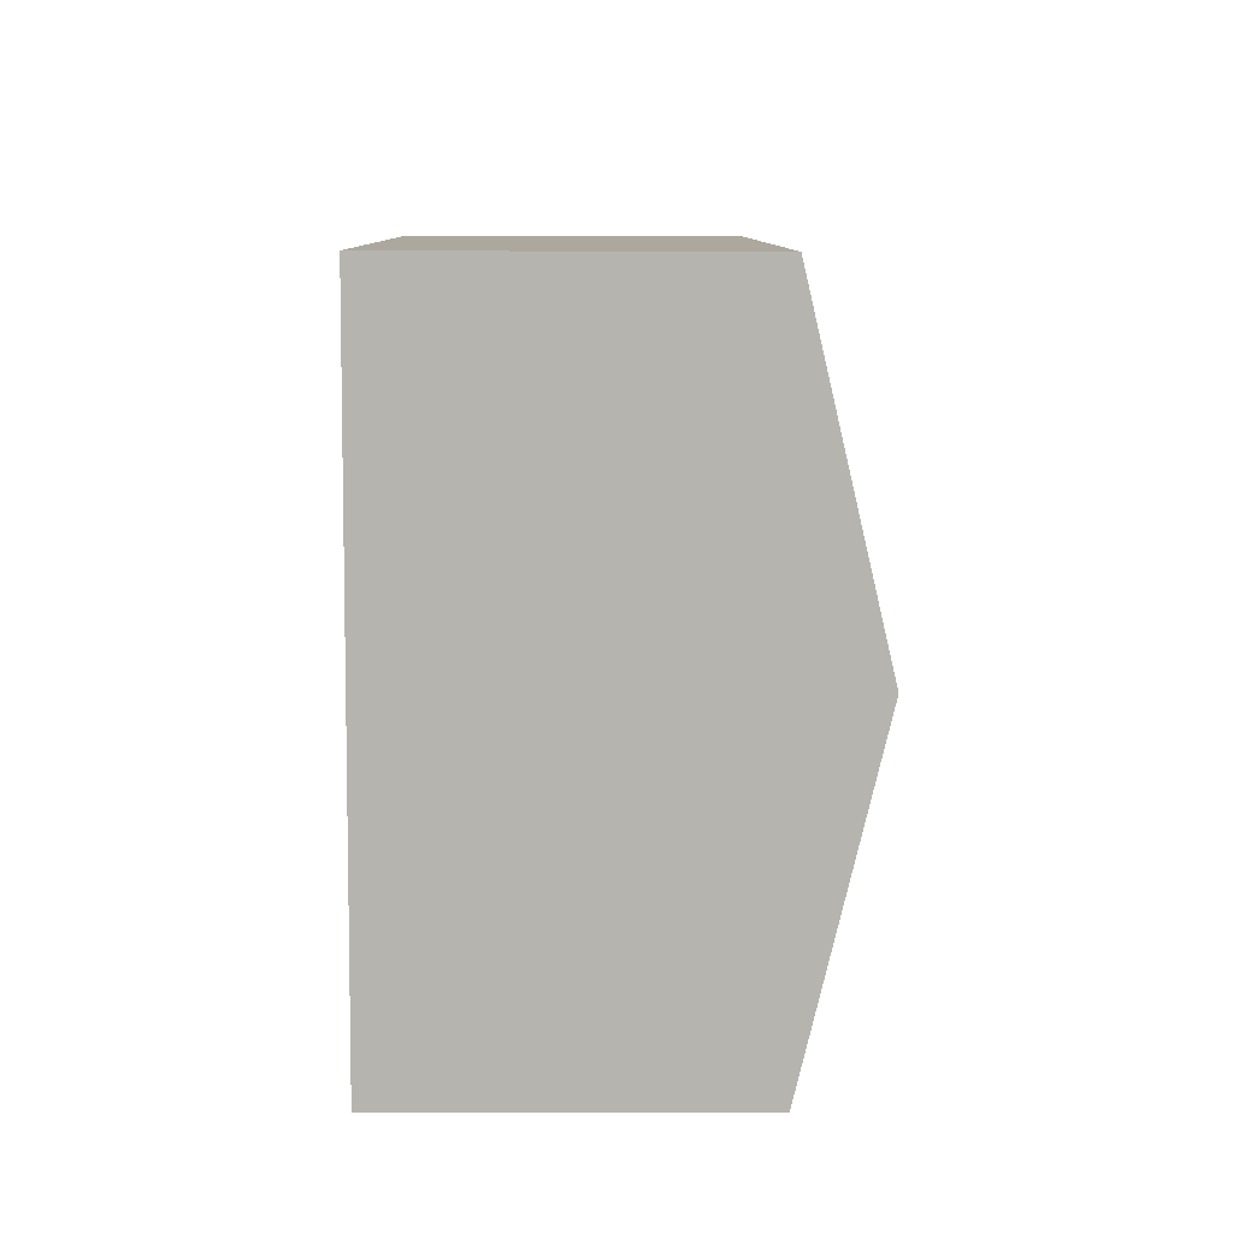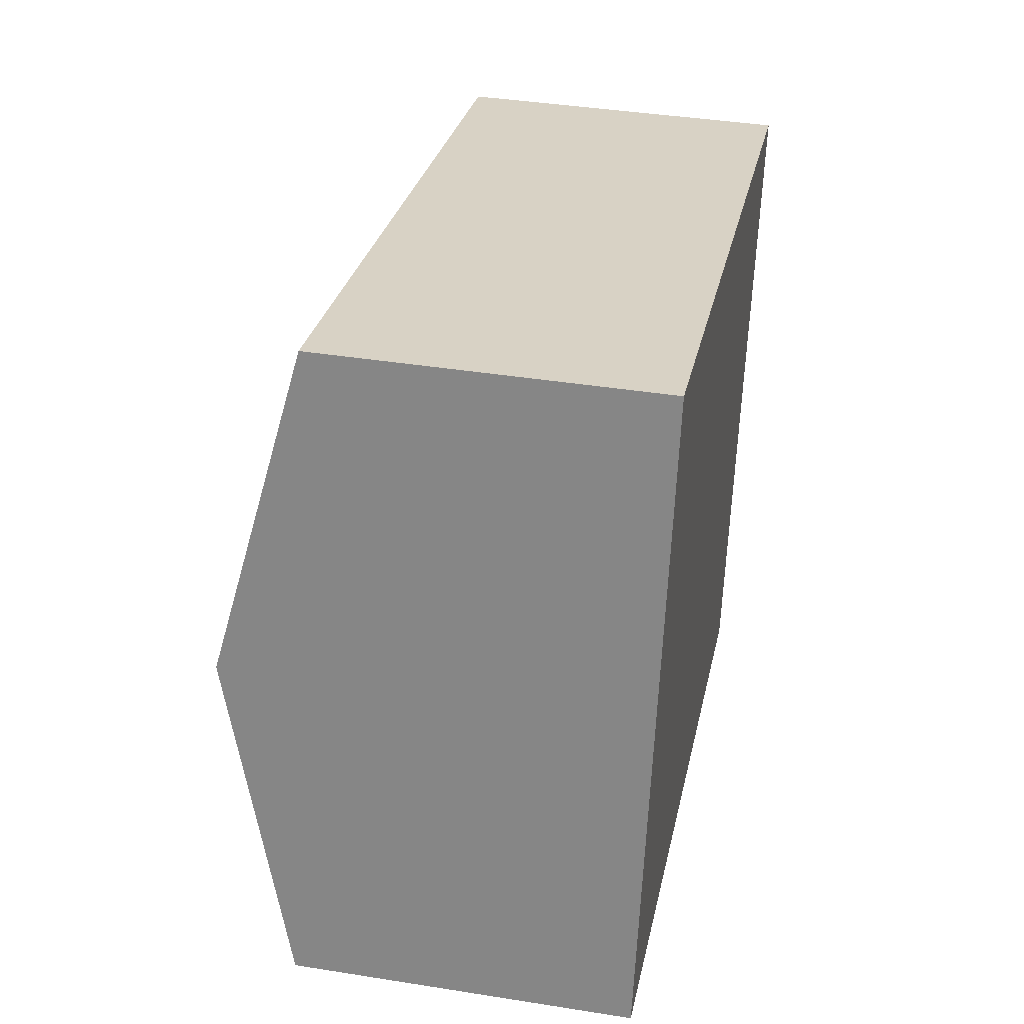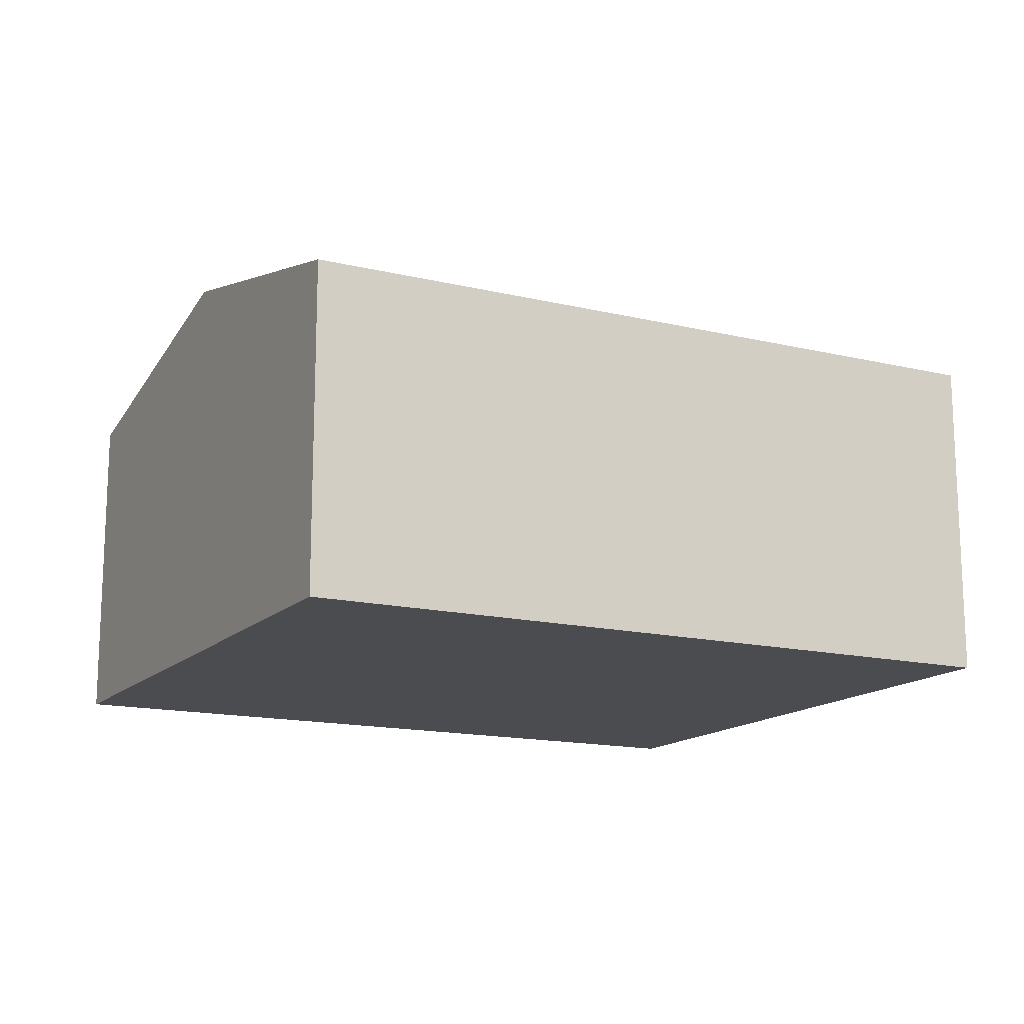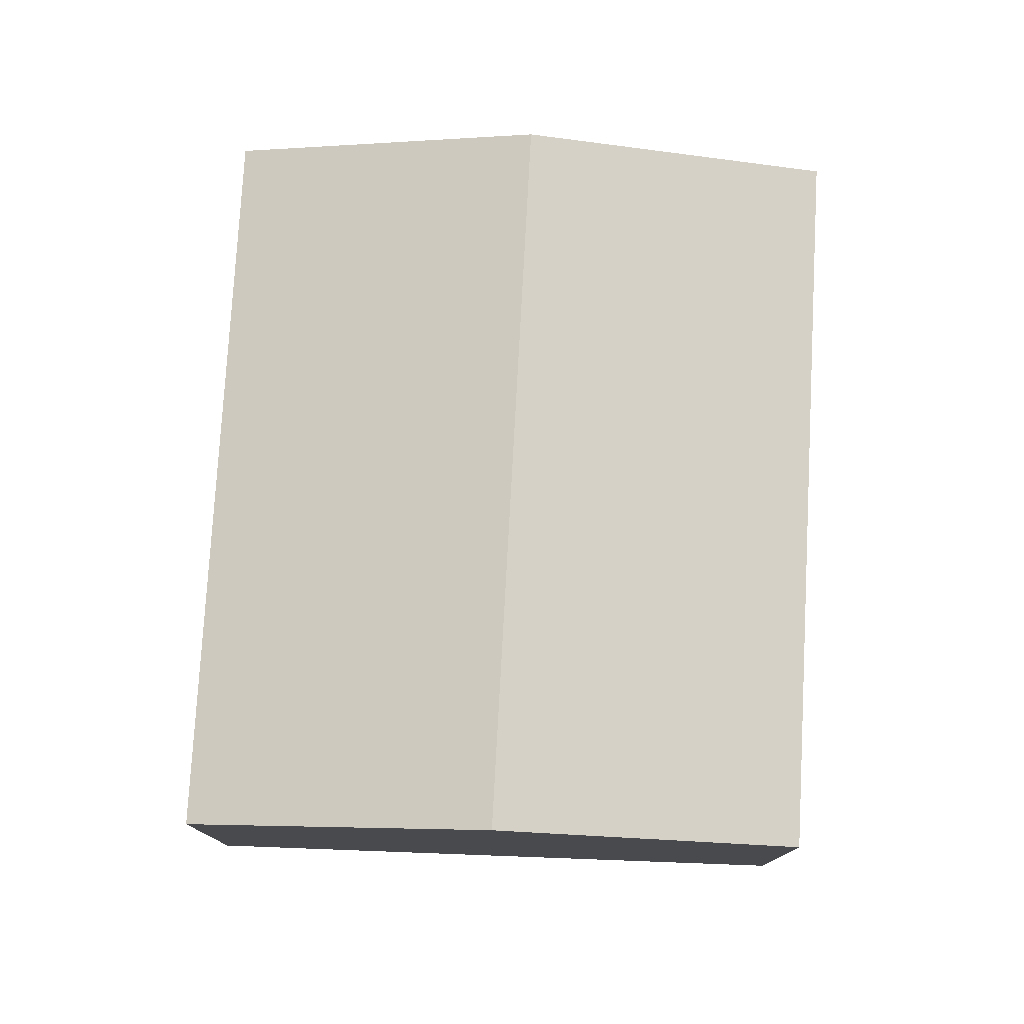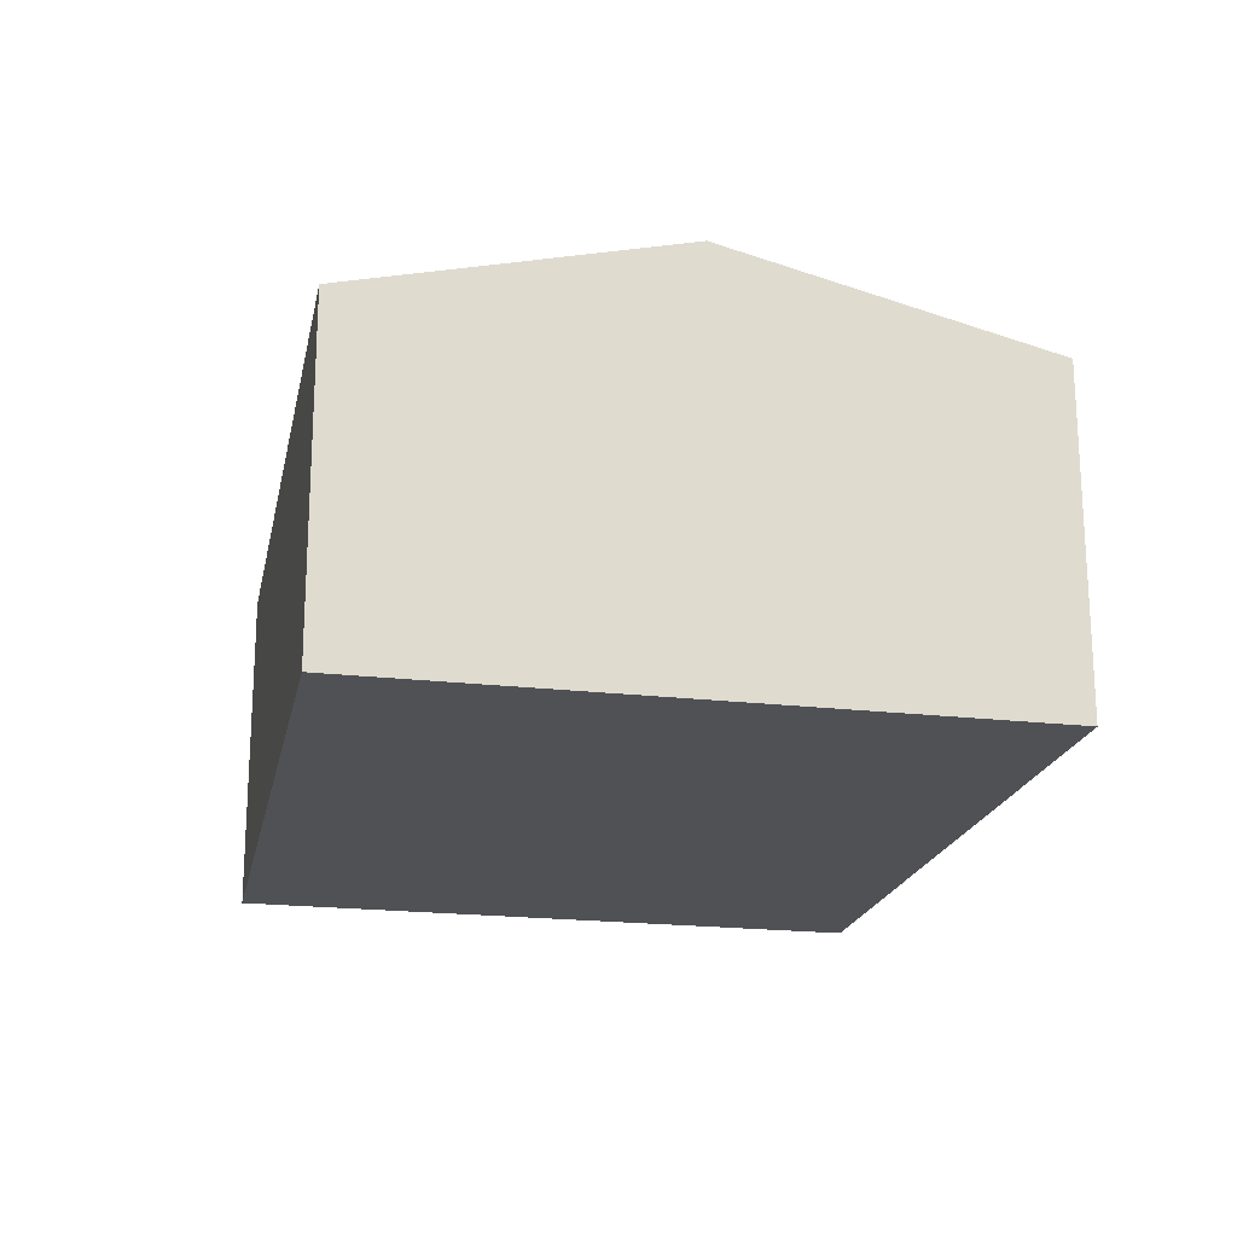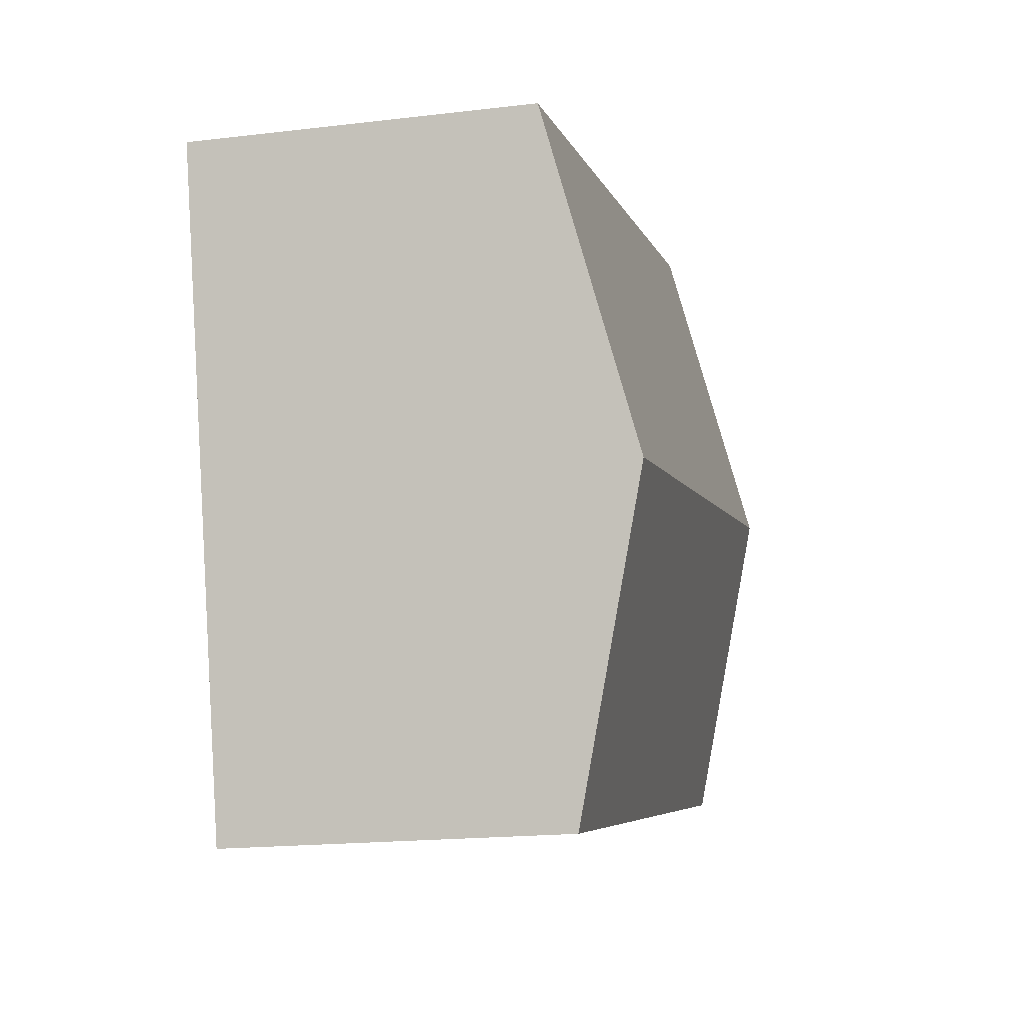
<metadata>
{"format":"obj","ext":"obj","renderer":"f3d","projection":"perspective","resolution":1024,"background":"white","views":[{"elev":-4.1,"azim":89.3,"up":"+Z"},{"elev":39.7,"azim":-78.8,"up":"+Z"},{"elev":-15.1,"azim":-14.4,"up":"+Y"},{"elev":77.2,"azim":105.8,"up":"+Y"},{"elev":-20.0,"azim":-88.7,"up":"+Y"},{"elev":-18.2,"azim":103.1,"up":"+Z"}]}
</metadata>
<code>
v  8.423 4.209 1.533
v  1.573 3.419 6.492
v  9.211 3.419 4.776
v  0.787 4.209 3.249
v  7.636 3.42 -1.706
v  0 3.417 2.092e-16
v  0 0 0
v  0.787 -1.989e-16 3.249
v  1.573 -3.975e-16 6.492
v  9.211 -2.924e-16 4.776
v  8.423 -9.387e-17 1.533
v  7.636 1.045e-16 -1.706
g defaultobject
f 1 2 3
f 2 1 4
f 5 4 1
f 4 5 6
f 7 4 6
f 4 7 2
f 2 7 8
f 2 8 9
f 9 3 2
f 3 9 10
f 10 1 3
f 1 10 5
f 5 10 11
f 5 11 12
f 12 6 5
f 6 12 7
f 8 10 9
f 10 8 7
f 10 7 11
f 11 7 12

</code>
